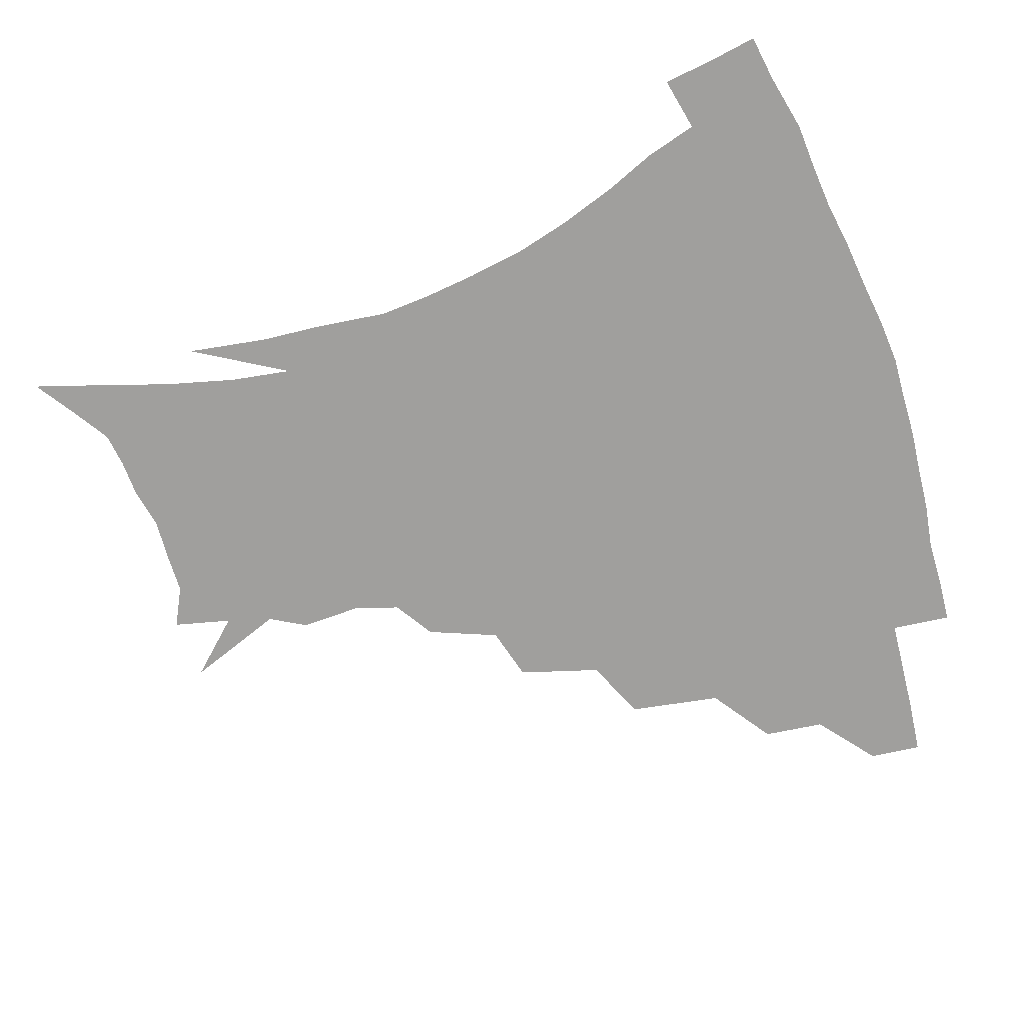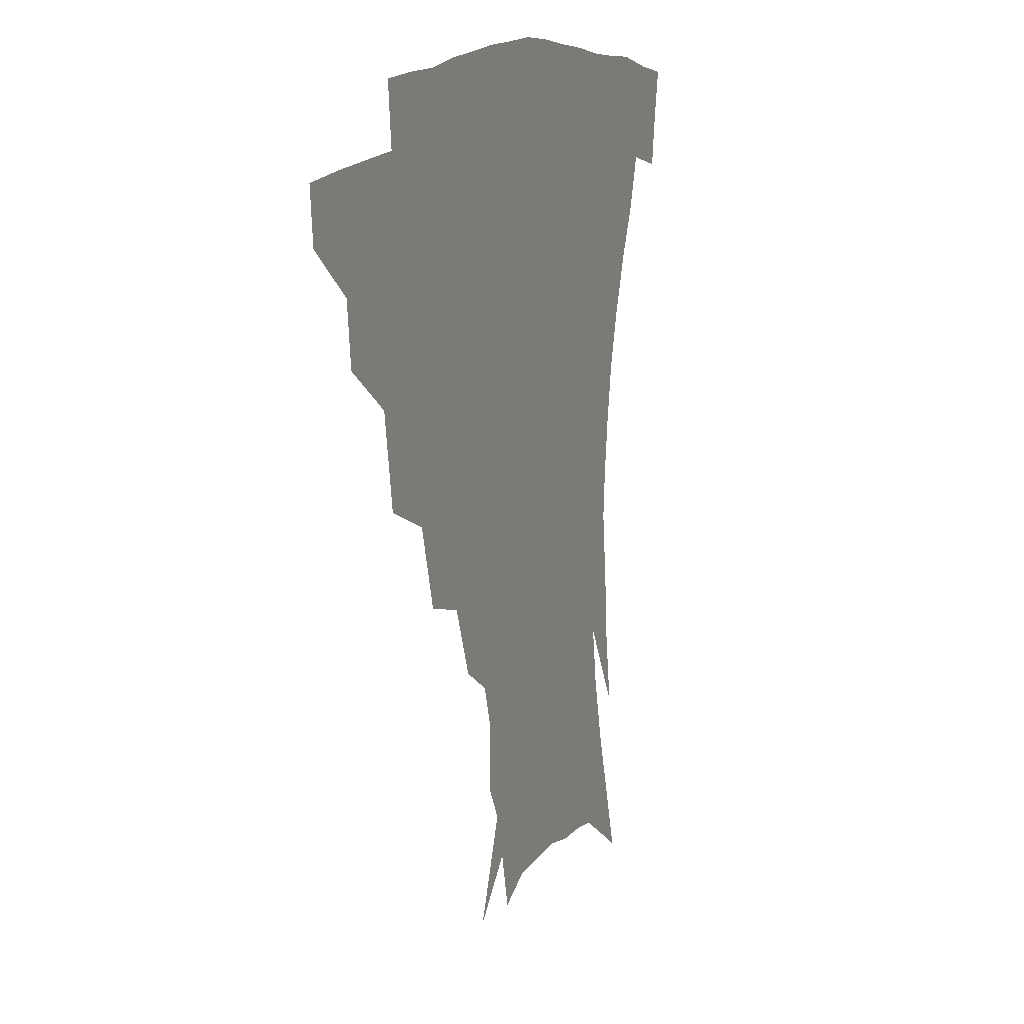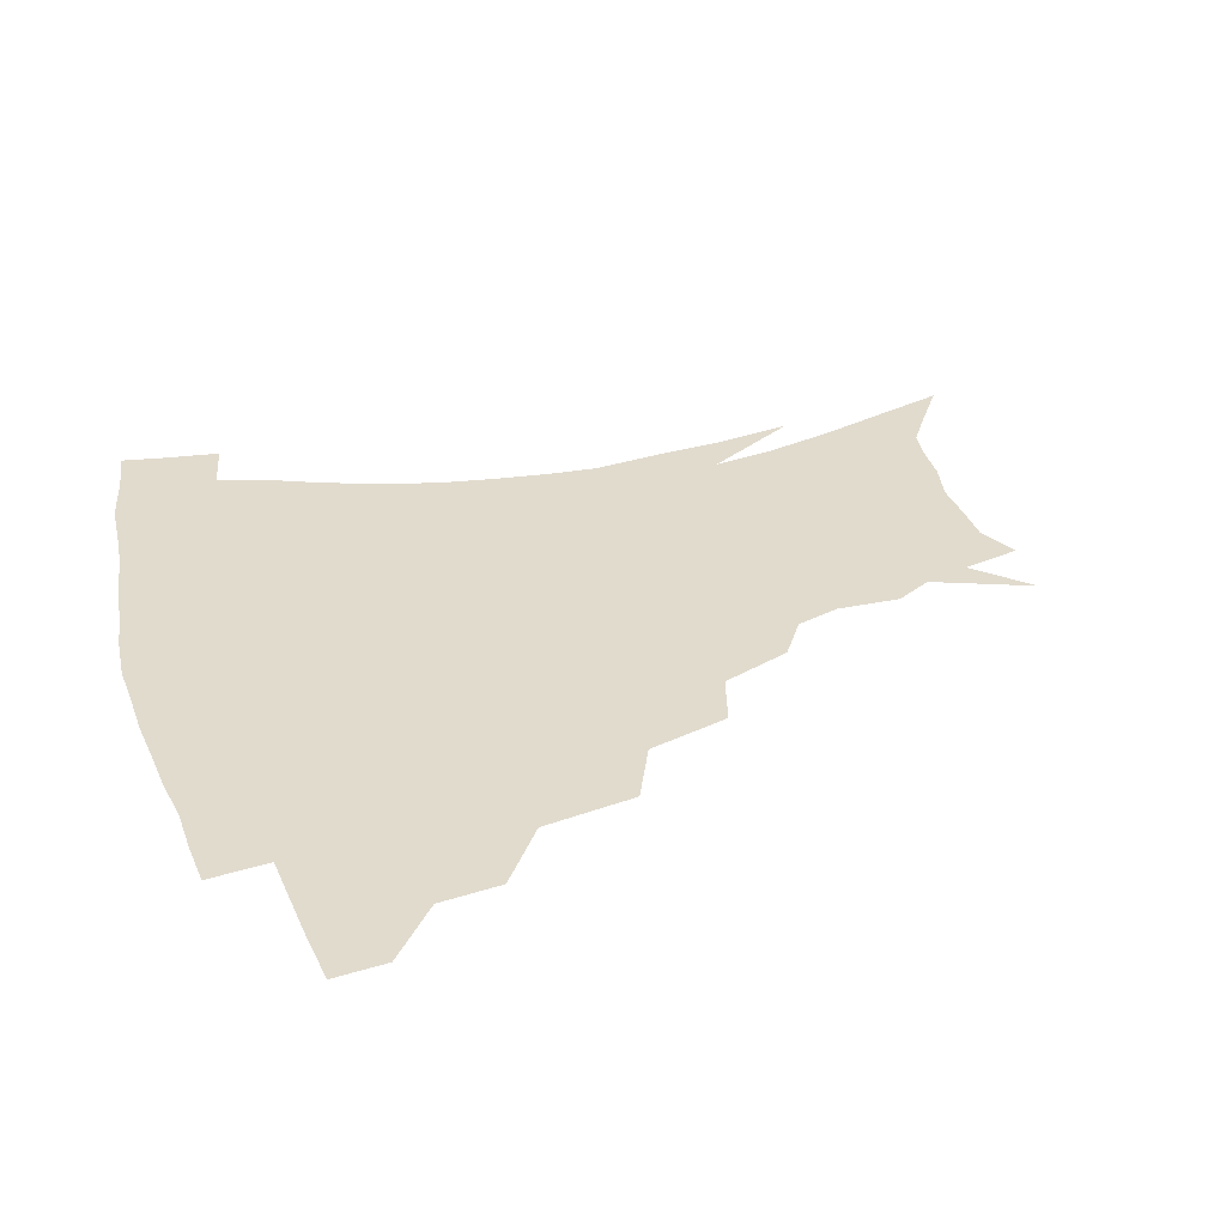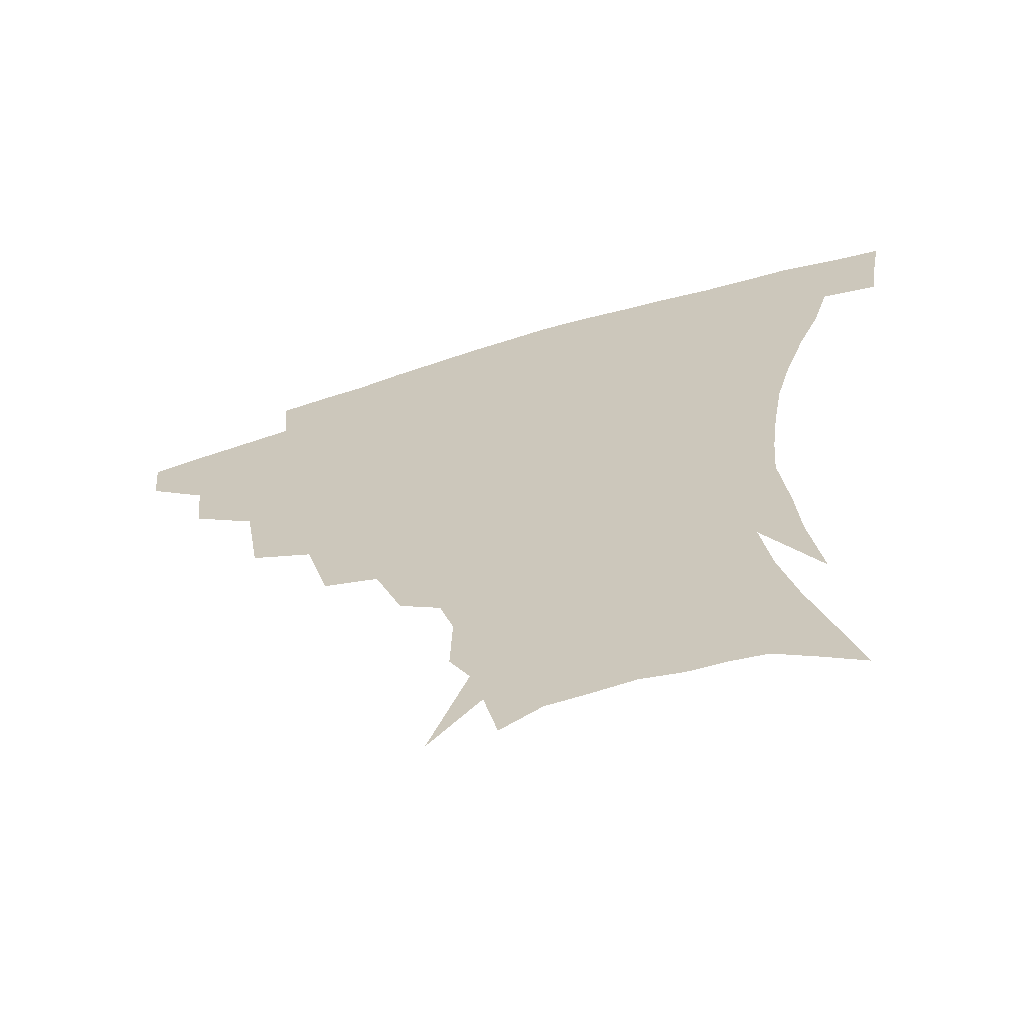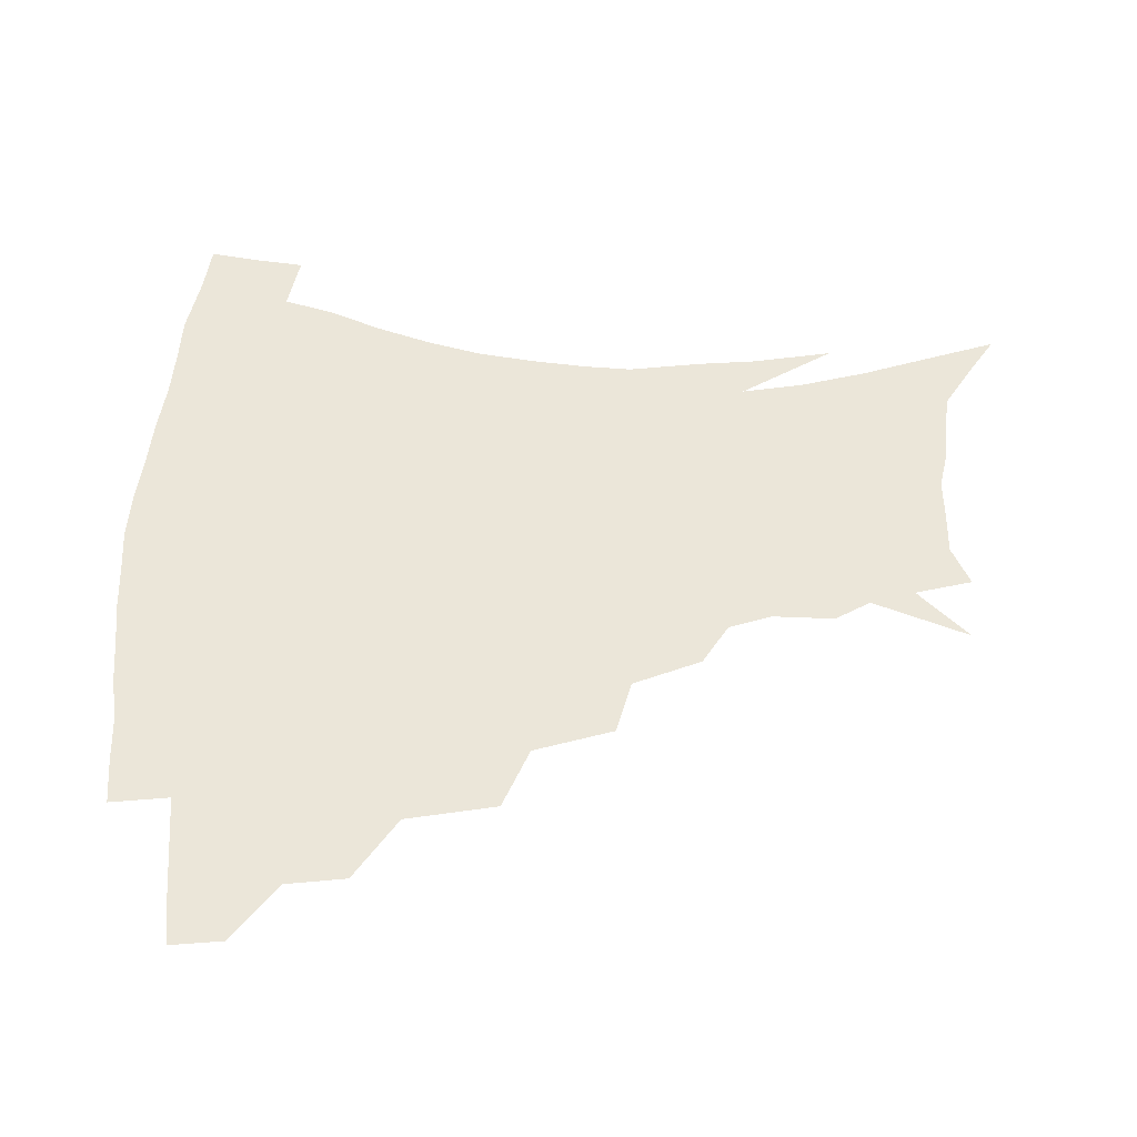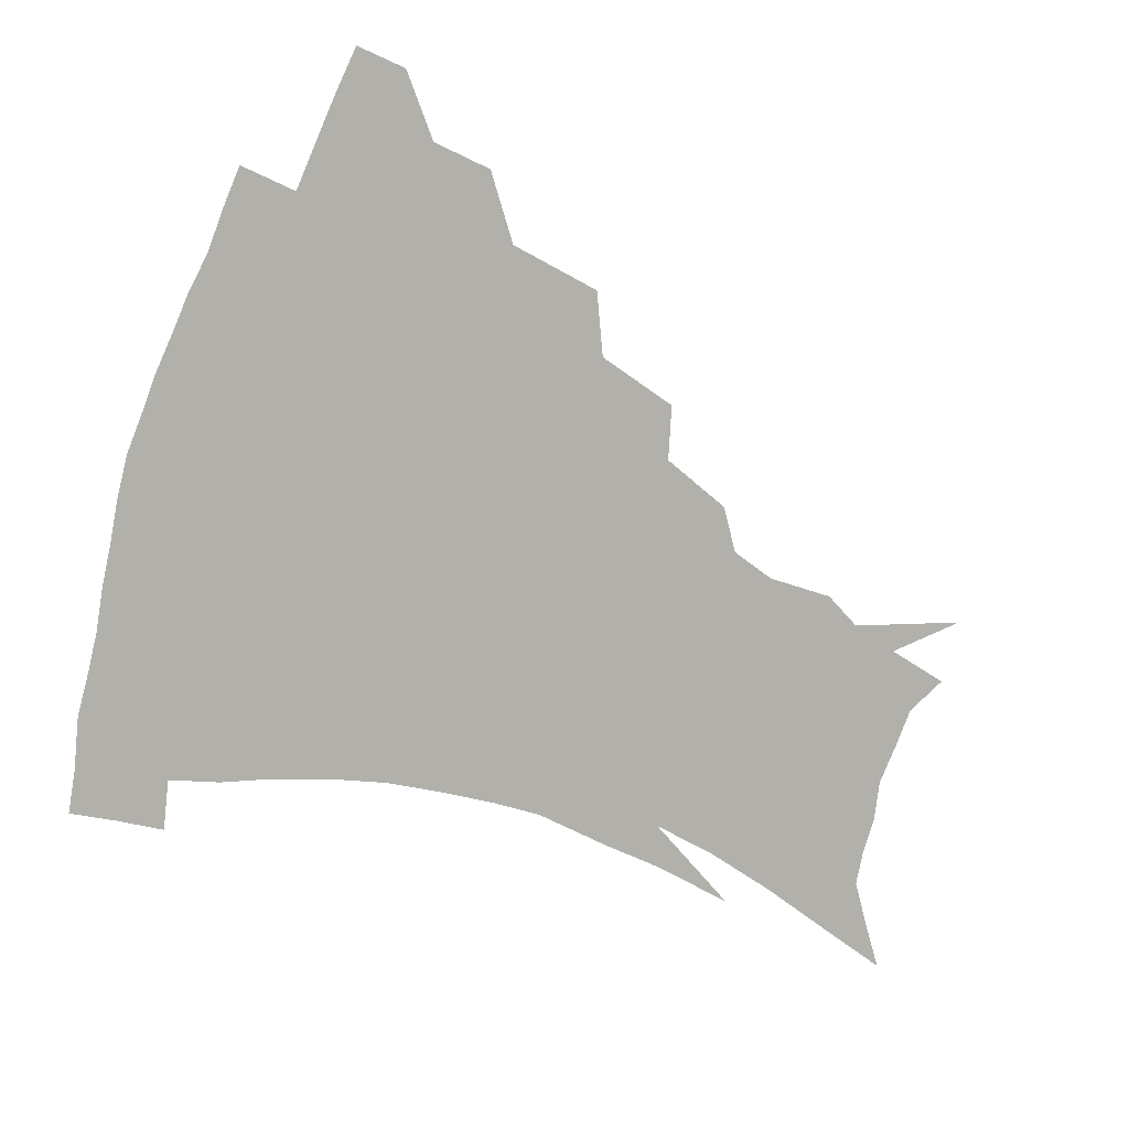
<metadata>
{"format":"obj","ext":"obj","renderer":"f3d","projection":"perspective","resolution":1024,"background":"white","views":[{"elev":-71.4,"azim":107.8,"up":"+Z"},{"elev":13.8,"azim":-67.7,"up":"+Y"},{"elev":33.8,"azim":-107.3,"up":"+Z"},{"elev":-64.1,"azim":17.4,"up":"+Y"},{"elev":55.6,"azim":-89.4,"up":"+Z"},{"elev":-78.5,"azim":-109.3,"up":"+Z"}]}
</metadata>
<code>
v 453.3 340 0
v 451.8 356.8 0
v 473.9 305 0
v 471.8 324.6 0
v 470.3 341.7 0
v 468.2 358.4 0
v 498.6 260.8 0
v 493.9 290.6 0
v 490.8 310.7 0
v 488.4 327.7 0
v 486.2 343.6 0
v 484.9 359.6 0
v 525.4 225.9 0
v 518.1 252 0
v 511.9 273.1 0
v 508.7 298 0
v 506.1 314.9 0
v 503.8 330 0
v 502.1 345.2 0
v 500.6 360.6 0
v 498.7 379.9 0
v 551 198.7 0
v 542.4 221 0
v 534.7 238.5 0
v 529.9 266.6 0
v 525.7 283.9 0
v 522.8 301 0
v 520.6 317.3 0
v 518.6 332.2 0
v 517 346.6 0
v 515.2 361.6 0
v 513.3 380.8 0
v 567.4 156.2 0
v 568.1 176.3 0
v 563.7 190.3 0
v 556.8 212 0
v 550.3 233.5 0
v 545.6 255.9 0
v 542.2 275.1 0
v 539.6 290.9 0
v 536.9 304.8 0
v 534.8 319.2 0
v 533 333.4 0
v 531.7 348.1 0
v 529.8 364 0
v 528.1 381.1 0
v 561.5 113.2 0
v 573.7 144.6 0
v 575.8 166.1 0
v 574.4 185.2 0
v 569.5 203.8 0
v 564.5 219.9 0
v 559.6 242.8 0
v 556.7 262.6 0
v 554.2 279.2 0
v 552.3 293.5 0
v 551.2 308.5 0
v 549.4 321.7 0
v 547.6 335.2 0
v 546.6 349.2 0
v 544.5 365 0
v 542.3 383.1 0
v 577.7 129.9 0
v 583 151.3 0
v 583.9 177 0
v 581.1 193.3 0
v 577 211 0
v 573.2 229.9 0
v 569.7 248.3 0
v 568 269.1 0
v 566 280.9 0
v 565.1 296.5 0
v 564.3 310.4 0
v 563.5 323.4 0
v 563.7 336.6 0
v 560.9 350.7 0
v 559.2 365 0
v 556.5 384.1 0
v 582 111.3 0
v 590 138.7 0
v 592.2 160.2 0
v 591.4 180.7 0
v 588.6 200.6 0
v 585.4 217.5 0
v 582.5 238.1 0
v 580.5 253.8 0
v 579 271.5 0
v 578.1 284.1 0
v 577.9 299.4 0
v 577.1 311.5 0
v 576.4 323.6 0
v 576.4 337.4 0
v 574.6 351.5 0
v 573.3 365.1 0
v 570.3 385.3 0
v 594.7 117.5 0
v 599.9 141.7 0
v 600.6 164.4 0
v 599.4 183.6 0
v 596.8 201.9 0
v 594.3 220.1 0
v 592.2 238.1 0
v 590.7 257.5 0
v 590 272.2 0
v 589.9 285.8 0
v 590 300.7 0
v 589.4 312 0
v 589.6 324.8 0
v 589.8 337.9 0
v 588.2 352.2 0
v 586.8 366.8 0
v 584.3 385.6 0
v 607.5 117.7 0
v 609.7 144.2 0
v 609 164.9 0
v 607.4 186.6 0
v 605.1 205.8 0
v 603.2 222.9 0
v 601.9 242.7 0
v 601.2 257.5 0
v 601.1 271.3 0
v 601.4 287.2 0
v 601.8 300.7 0
v 602.5 313.3 0
v 602.5 325.4 0
v 602.6 338.2 0
v 601.8 352.5 0
v 600.9 367.3 0
v 598.2 386.2 0
v 621 118.2 0
v 619 146 0
v 617.5 166.2 0
v 615.5 188.5 0
v 613.7 206.2 0
v 612.2 224.4 0
v 611.4 242.7 0
v 611.4 257.1 0
v 612 273.2 0
v 612.6 287.5 0
v 613.6 299.7 0
v 614.8 313.7 0
v 615.7 326.1 0
v 615.7 338.9 0
v 615.5 352.4 0
v 615.9 366.2 0
v 612.8 384.9 0
v 633.7 115.4 0
v 628.7 144.6 0
v 626 166.6 0
v 623.6 189.4 0
v 622.3 207 0
v 621.3 224 0
v 620.9 241.2 0
v 621.6 255.3 0
v 622.5 271.1 0
v 623.6 285.1 0
v 625.2 298.8 0
v 626.8 312.1 0
v 628.6 325.6 0
v 630 337.9 0
v 630.5 350.8 0
v 631.5 363.6 0
v 628 382.6 0
v 645.6 114.8 0
v 638.6 142.1 0
v 634.5 165.8 0
v 632 187.2 0
v 630.9 205.1 0
v 630.5 221.2 0
v 630.5 236.8 0
v 631.2 252.8 0
v 632.5 269.9 0
v 634.2 282.9 0
v 636.5 298.6 0
v 638.9 311.5 0
v 641 324.3 0
v 643 336.8 0
v 644.8 349.5 0
v 645 363 0
v 642.8 380.8 0
v 656.4 113.2 0
v 649.5 136.7 0
v 643.9 161.7 0
v 640.9 182.6 0
v 639.8 200.5 0
v 639.5 216.8 0
v 639.8 232.4 0
v 640.6 248.4 0
v 641.9 266.7 0
v 644.3 281.6 0
v 647 294.9 0
v 650.3 309.9 0
v 653.2 322.5 0
v 656 335.3 0
v 658.5 348.1 0
v 658.8 362.1 0
v 658 378.2 0
v 668.8 105 0
v 661.8 127.7 0
v 654.7 153.5 0
v 651.3 173.4 0
v 649.3 192.6 0
v 648.8 209.9 0
v 648.7 227.1 0
v 649.4 244 0
v 651.1 260.9 0
v 653.7 277 0
v 657.2 294.2 0
v 661.1 306 0
v 665.1 320 0
v 668.4 332.8 0
v 671.8 346.4 0
v 672.3 361.9 0
v 672.7 376.7 0
v 681.3 96.23 0
v 675.3 116.3 0
v 667.9 140.7 0
v 662.5 162.8 0
v 659.5 182.6 0
v 658.4 201.3 0
v 657.8 219.2 0
v 658.7 234.5 0
v 660 252.2 0
v 662.5 269.9 0
v 666 287.4 0
v 671 300 0
v 676.4 316.4 0
v 681 330.2 0
v 684.5 344.3 0
v 686.5 359.7 0
v 687 375.7 0
v 676.7 152.3 0
v 672.8 178.2 0
v 671.5 197.1 0
v 668.8 220.9 0
v 669.9 236.8 0
v 672.1 254 0
v 675.2 272.7 0
v 679.9 290 0
v 686.4 308.8 0
v 693.2 324.7 0
v 698.1 341.1 0
v 702 356.4 0
v 705.3 371.3 0
v 715 337.2 0
v 717.4 353.7 0
v 720 368.8 0
f 4 5 1
f 1 5 2
f 5 6 2
f 8 9 3
f 3 9 4
f 9 10 4
f 4 10 5
f 10 11 5
f 5 11 6
f 11 12 6
f 14 15 7
f 7 15 8
f 15 16 8
f 8 16 9
f 16 17 9
f 9 17 10
f 17 18 10
f 10 18 11
f 18 19 11
f 11 19 12
f 19 20 12
f 23 24 13
f 13 24 14
f 24 25 14
f 14 25 15
f 25 26 15
f 15 26 16
f 26 27 16
f 16 27 17
f 27 28 17
f 17 28 18
f 28 29 18
f 18 29 19
f 29 30 19
f 19 30 20
f 30 31 20
f 20 31 21
f 31 32 21
f 35 36 22
f 22 36 23
f 36 37 23
f 23 37 24
f 37 38 24
f 24 38 25
f 38 39 25
f 25 39 26
f 39 40 26
f 26 40 27
f 40 41 27
f 27 41 28
f 41 42 28
f 28 42 29
f 42 43 29
f 29 43 30
f 43 44 30
f 30 44 31
f 44 45 31
f 31 45 32
f 45 46 32
f 48 49 33
f 33 49 34
f 49 50 34
f 34 50 35
f 50 51 35
f 35 51 36
f 51 52 36
f 36 52 37
f 52 53 37
f 37 53 38
f 53 54 38
f 38 54 39
f 54 55 39
f 39 55 40
f 55 56 40
f 40 56 41
f 56 57 41
f 41 57 42
f 57 58 42
f 42 58 43
f 58 59 43
f 43 59 44
f 59 60 44
f 44 60 45
f 60 61 45
f 45 61 46
f 61 62 46
f 47 63 48
f 63 64 48
f 48 64 49
f 64 65 49
f 49 65 50
f 65 66 50
f 50 66 51
f 66 67 51
f 51 67 52
f 67 68 52
f 52 68 53
f 68 69 53
f 53 69 54
f 69 70 54
f 54 70 55
f 70 71 55
f 55 71 56
f 71 72 56
f 56 72 57
f 72 73 57
f 57 73 58
f 73 74 58
f 58 74 59
f 74 75 59
f 59 75 60
f 75 76 60
f 60 76 61
f 76 77 61
f 61 77 62
f 77 78 62
f 79 80 63
f 63 80 64
f 80 81 64
f 64 81 65
f 81 82 65
f 65 82 66
f 82 83 66
f 66 83 67
f 83 84 67
f 67 84 68
f 84 85 68
f 68 85 69
f 85 86 69
f 69 86 70
f 86 87 70
f 70 87 71
f 87 88 71
f 71 88 72
f 88 89 72
f 72 89 73
f 89 90 73
f 73 90 74
f 90 91 74
f 74 91 75
f 91 92 75
f 75 92 76
f 92 93 76
f 76 93 77
f 93 94 77
f 77 94 78
f 94 95 78
f 79 96 80
f 96 97 80
f 80 97 81
f 97 98 81
f 81 98 82
f 98 99 82
f 82 99 83
f 99 100 83
f 83 100 84
f 100 101 84
f 84 101 85
f 101 102 85
f 85 102 86
f 102 103 86
f 86 103 87
f 103 104 87
f 87 104 88
f 104 105 88
f 88 105 89
f 105 106 89
f 89 106 90
f 106 107 90
f 90 107 91
f 107 108 91
f 91 108 92
f 108 109 92
f 92 109 93
f 109 110 93
f 93 110 94
f 110 111 94
f 94 111 95
f 111 112 95
f 96 113 97
f 113 114 97
f 97 114 98
f 114 115 98
f 98 115 99
f 115 116 99
f 99 116 100
f 116 117 100
f 100 117 101
f 117 118 101
f 101 118 102
f 118 119 102
f 102 119 103
f 119 120 103
f 103 120 104
f 120 121 104
f 104 121 105
f 121 122 105
f 105 122 106
f 122 123 106
f 106 123 107
f 123 124 107
f 107 124 108
f 124 125 108
f 108 125 109
f 125 126 109
f 109 126 110
f 126 127 110
f 110 127 111
f 127 128 111
f 111 128 112
f 128 129 112
f 113 130 114
f 130 131 114
f 114 131 115
f 131 132 115
f 115 132 116
f 132 133 116
f 116 133 117
f 133 134 117
f 117 134 118
f 134 135 118
f 118 135 119
f 135 136 119
f 119 136 120
f 136 137 120
f 120 137 121
f 137 138 121
f 121 138 122
f 138 139 122
f 122 139 123
f 139 140 123
f 123 140 124
f 140 141 124
f 124 141 125
f 141 142 125
f 125 142 126
f 142 143 126
f 126 143 127
f 143 144 127
f 127 144 128
f 144 145 128
f 128 145 129
f 145 146 129
f 130 147 131
f 147 148 131
f 131 148 132
f 148 149 132
f 132 149 133
f 149 150 133
f 133 150 134
f 150 151 134
f 134 151 135
f 151 152 135
f 135 152 136
f 152 153 136
f 136 153 137
f 153 154 137
f 137 154 138
f 154 155 138
f 138 155 139
f 155 156 139
f 139 156 140
f 156 157 140
f 140 157 141
f 157 158 141
f 141 158 142
f 158 159 142
f 142 159 143
f 159 160 143
f 143 160 144
f 160 161 144
f 144 161 145
f 161 162 145
f 145 162 146
f 162 163 146
f 147 164 148
f 164 165 148
f 148 165 149
f 165 166 149
f 149 166 150
f 166 167 150
f 150 167 151
f 167 168 151
f 151 168 152
f 168 169 152
f 152 169 153
f 169 170 153
f 153 170 154
f 170 171 154
f 154 171 155
f 171 172 155
f 155 172 156
f 172 173 156
f 156 173 157
f 173 174 157
f 157 174 158
f 174 175 158
f 158 175 159
f 175 176 159
f 159 176 160
f 176 177 160
f 160 177 161
f 177 178 161
f 161 178 162
f 178 179 162
f 162 179 163
f 179 180 163
f 164 181 165
f 181 182 165
f 165 182 166
f 182 183 166
f 166 183 167
f 183 184 167
f 167 184 168
f 184 185 168
f 168 185 169
f 185 186 169
f 169 186 170
f 186 187 170
f 170 187 171
f 187 188 171
f 171 188 172
f 188 189 172
f 172 189 173
f 189 190 173
f 173 190 174
f 190 191 174
f 174 191 175
f 191 192 175
f 175 192 176
f 192 193 176
f 176 193 177
f 193 194 177
f 177 194 178
f 194 195 178
f 178 195 179
f 195 196 179
f 179 196 180
f 196 197 180
f 181 198 182
f 198 199 182
f 182 199 183
f 199 200 183
f 183 200 184
f 200 201 184
f 184 201 185
f 201 202 185
f 185 202 186
f 202 203 186
f 186 203 187
f 203 204 187
f 187 204 188
f 204 205 188
f 188 205 189
f 205 206 189
f 189 206 190
f 206 207 190
f 190 207 191
f 207 208 191
f 191 208 192
f 208 209 192
f 192 209 193
f 209 210 193
f 193 210 194
f 210 211 194
f 194 211 195
f 211 212 195
f 195 212 196
f 212 213 196
f 196 213 197
f 213 214 197
f 198 215 199
f 215 216 199
f 199 216 200
f 216 217 200
f 200 217 201
f 217 218 201
f 201 218 202
f 218 219 202
f 202 219 203
f 219 220 203
f 203 220 204
f 220 221 204
f 204 221 205
f 221 222 205
f 205 222 206
f 222 223 206
f 206 223 207
f 223 224 207
f 207 224 208
f 224 225 208
f 208 225 209
f 225 226 209
f 209 226 210
f 226 227 210
f 210 227 211
f 227 228 211
f 211 228 212
f 228 229 212
f 212 229 213
f 229 230 213
f 213 230 214
f 230 231 214
f 219 232 220
f 232 233 220
f 220 233 221
f 233 234 221
f 221 234 222
f 234 235 222
f 222 235 223
f 235 236 223
f 223 236 224
f 236 237 224
f 224 237 225
f 237 238 225
f 225 238 226
f 238 239 226
f 226 239 227
f 239 240 227
f 227 240 228
f 240 241 228
f 228 241 229
f 241 242 229
f 229 242 230
f 242 243 230
f 230 243 231
f 243 244 231
f 242 245 243
f 245 246 243
f 243 246 244
f 246 247 244

</code>
